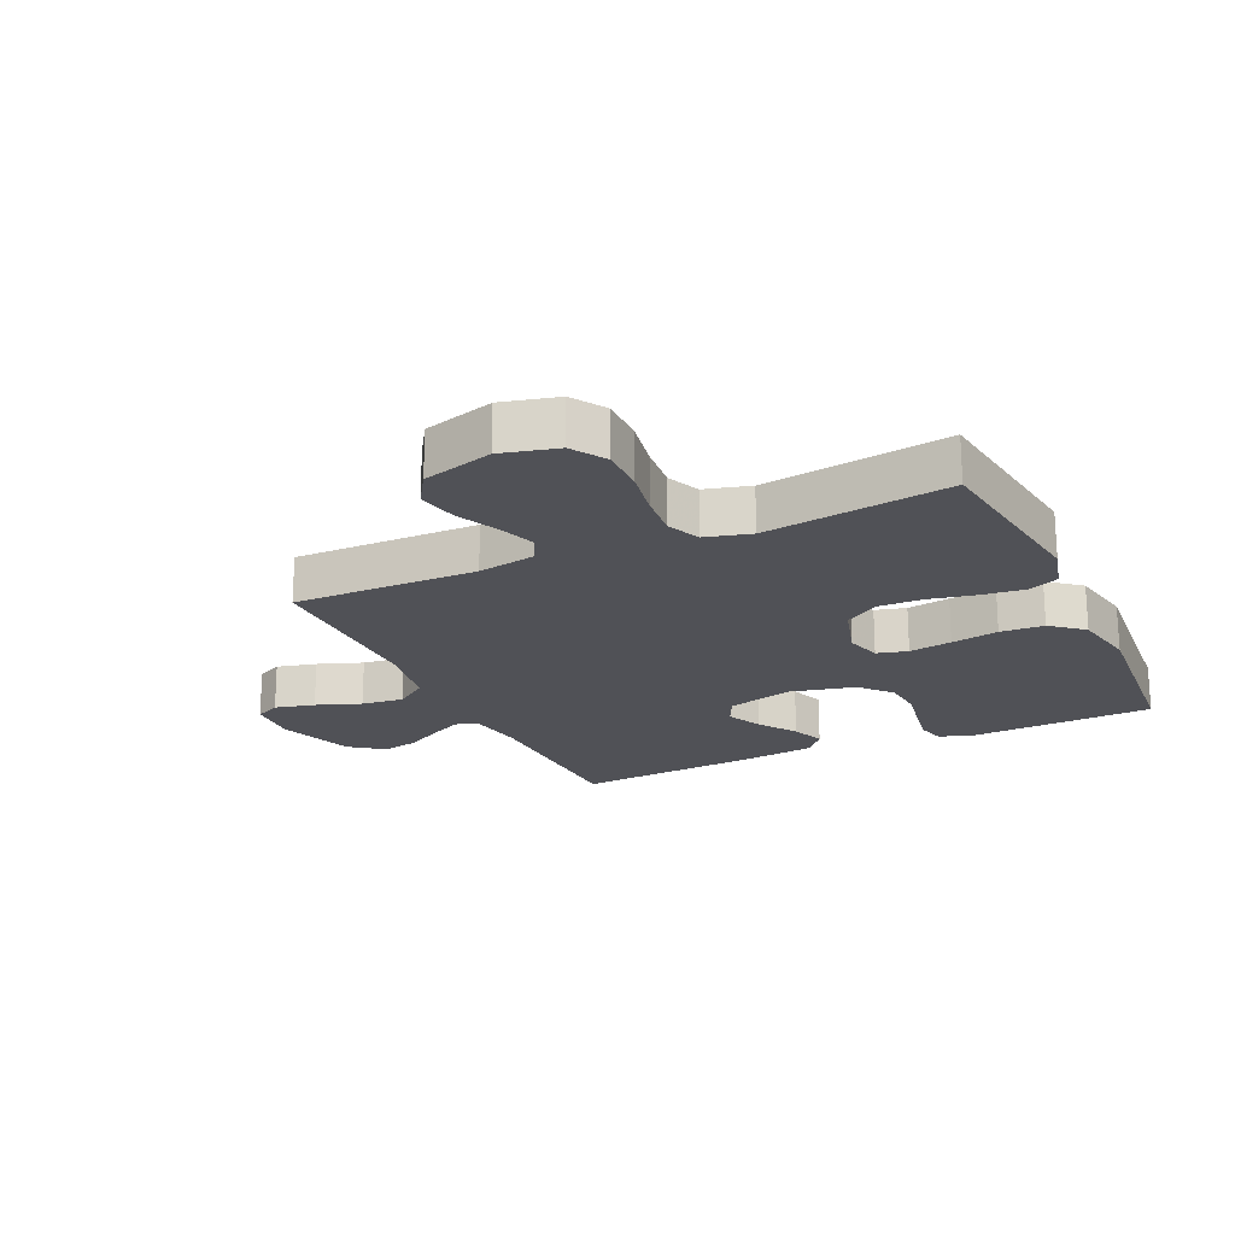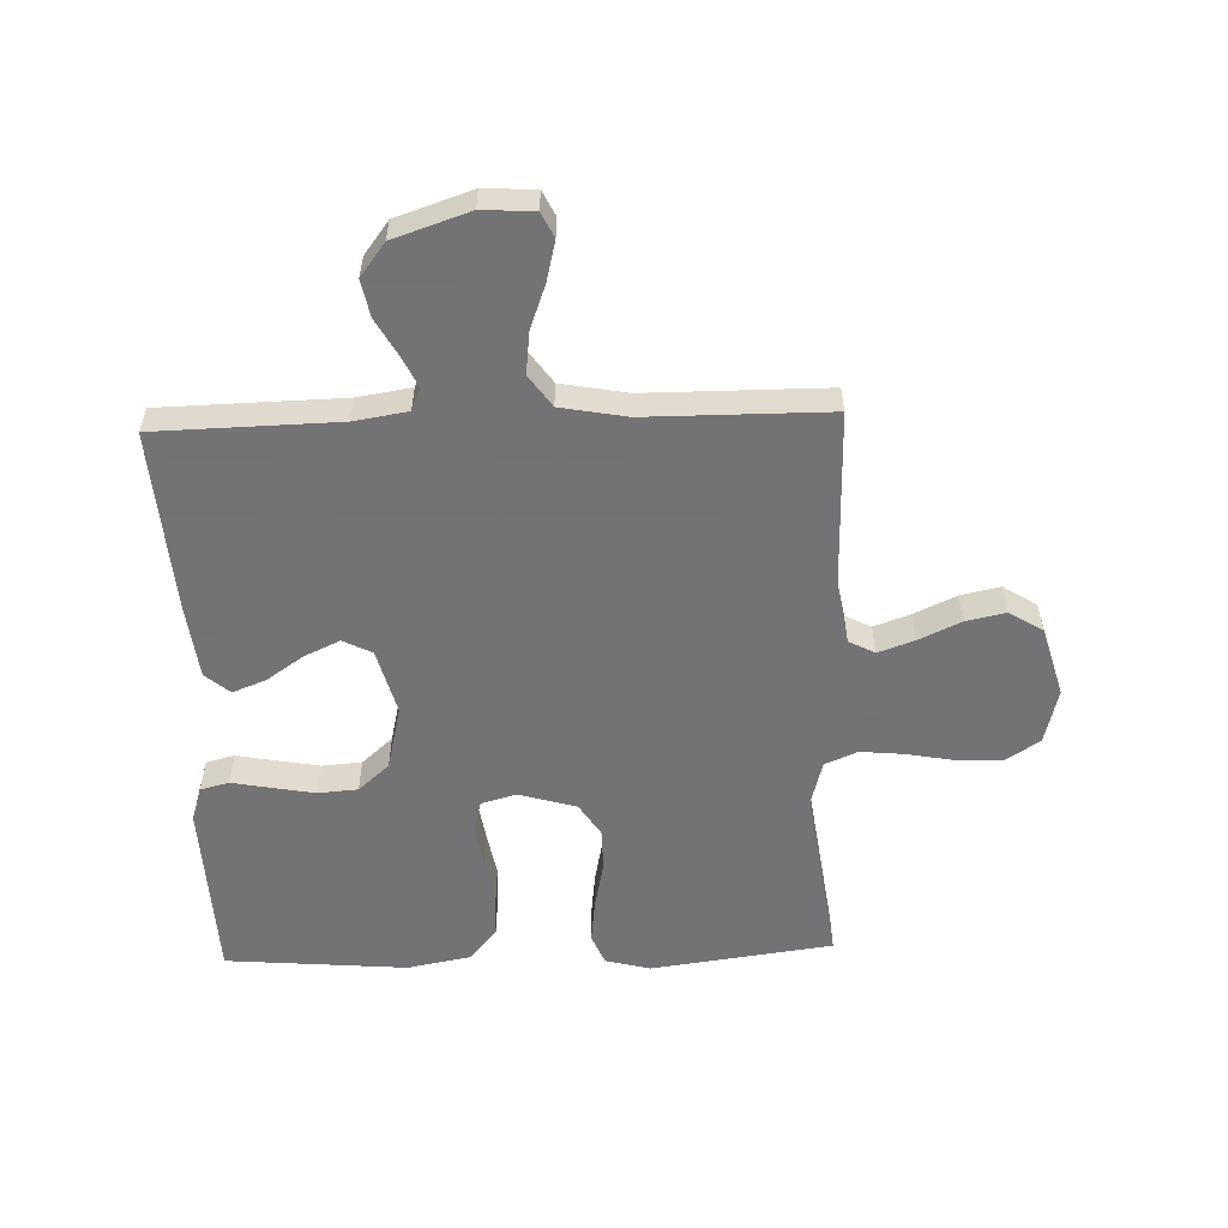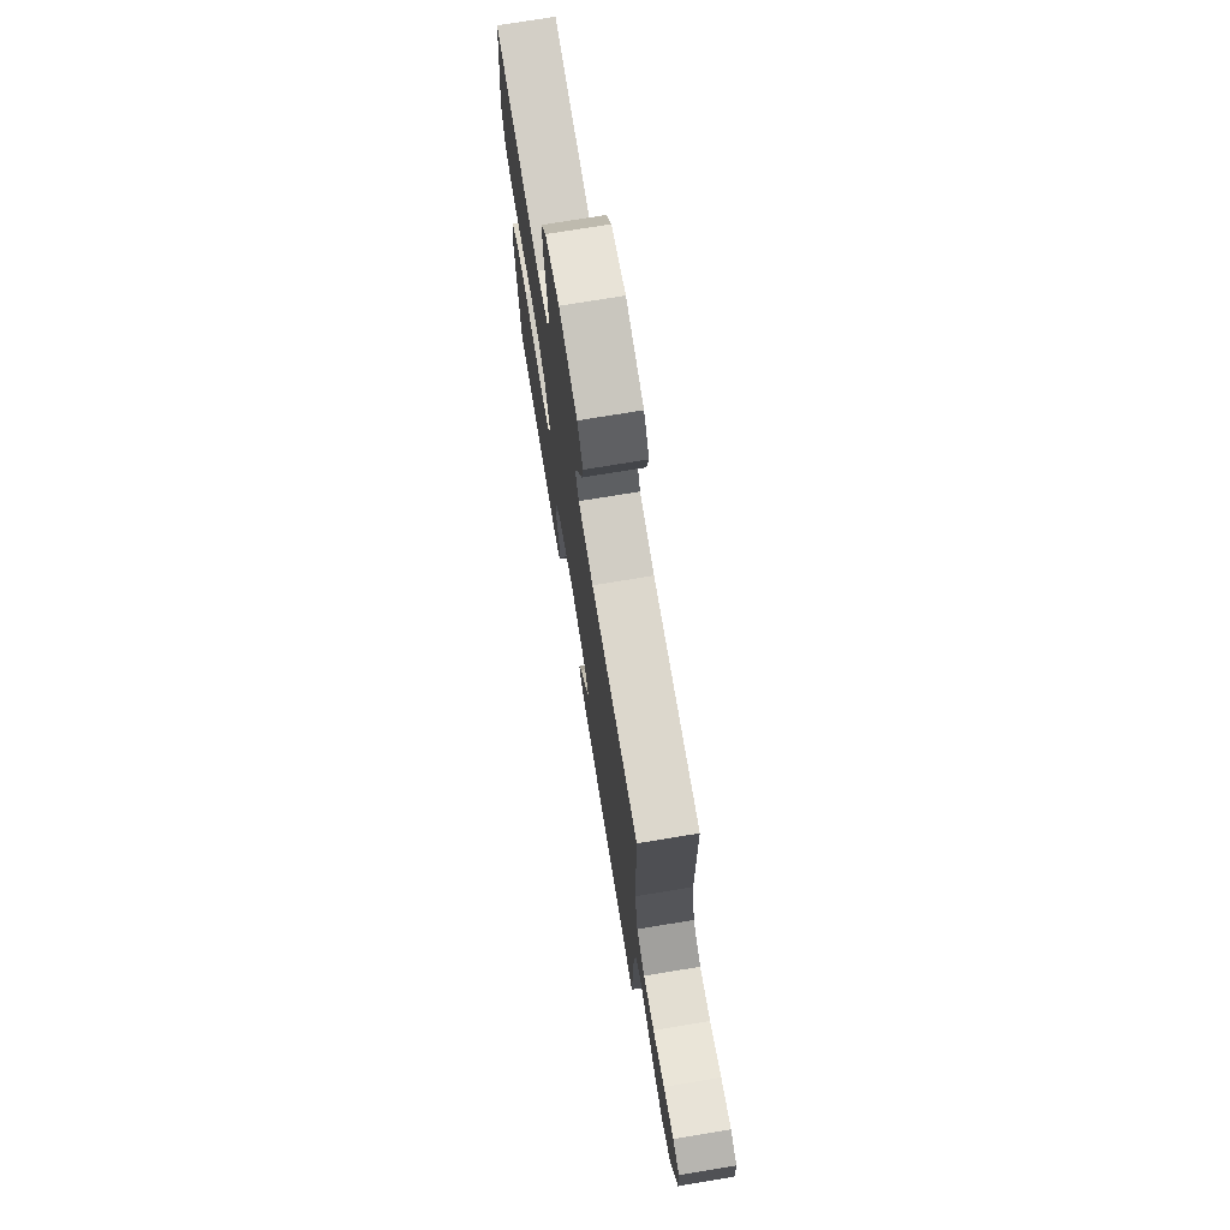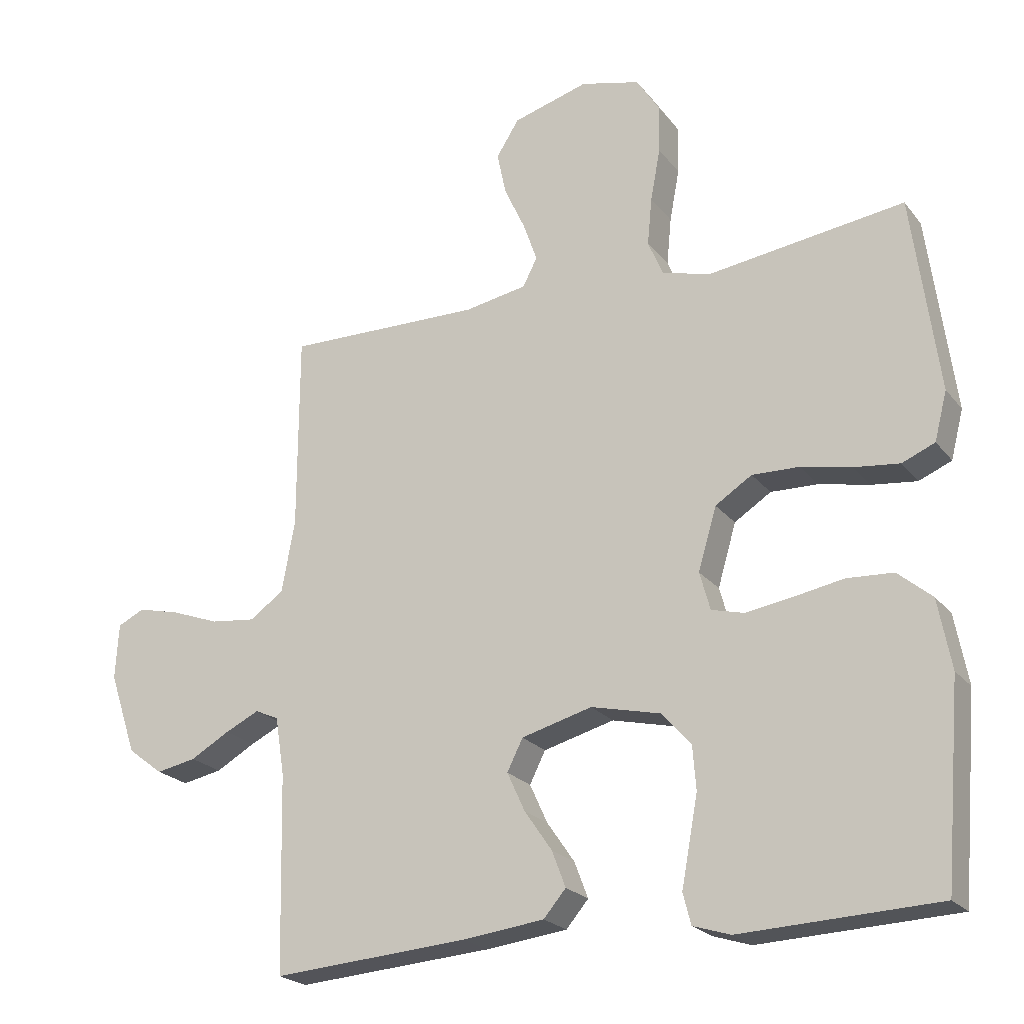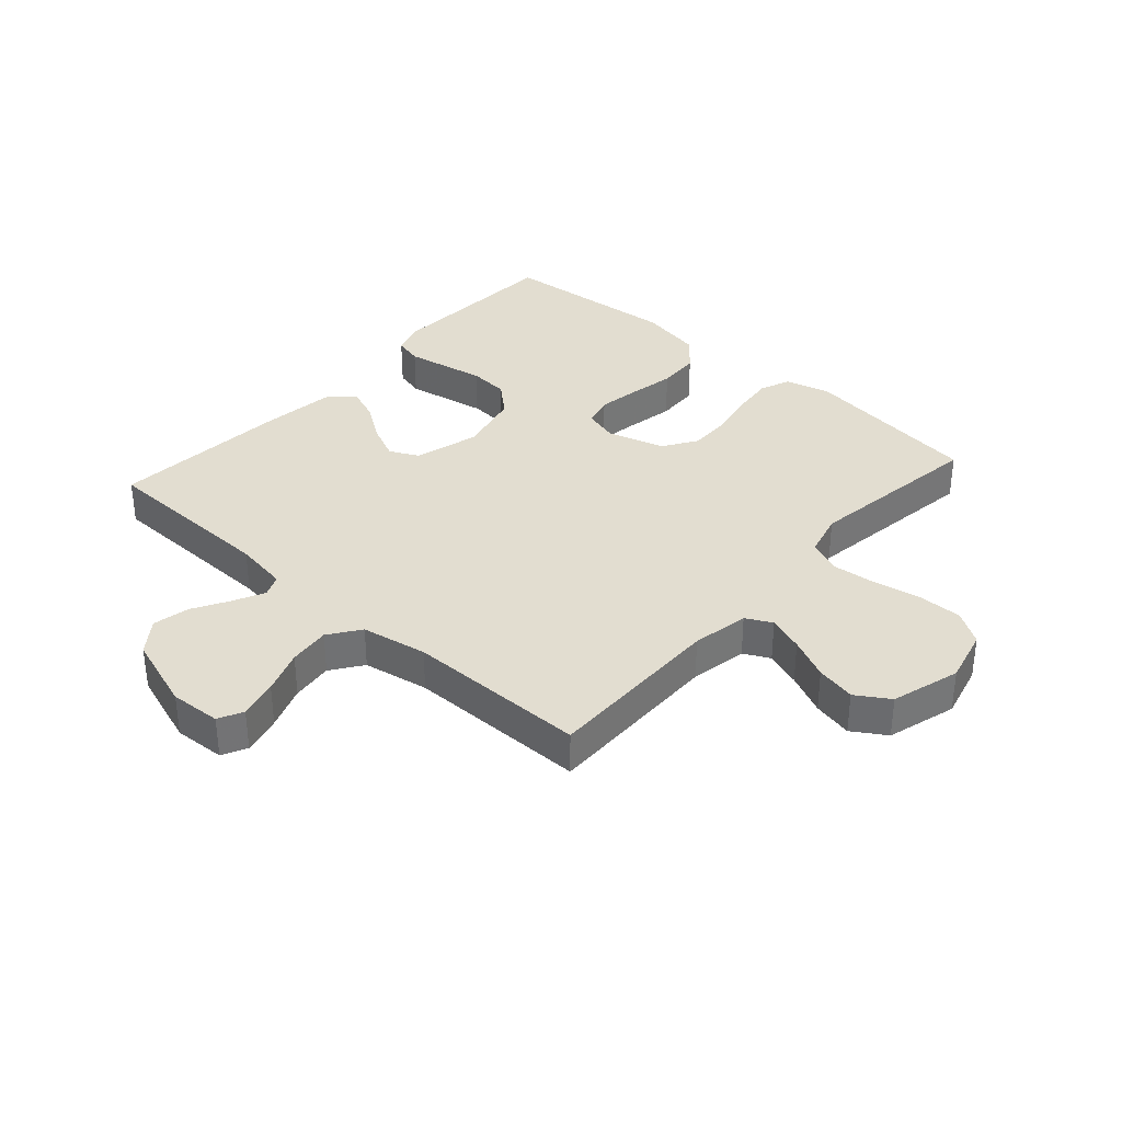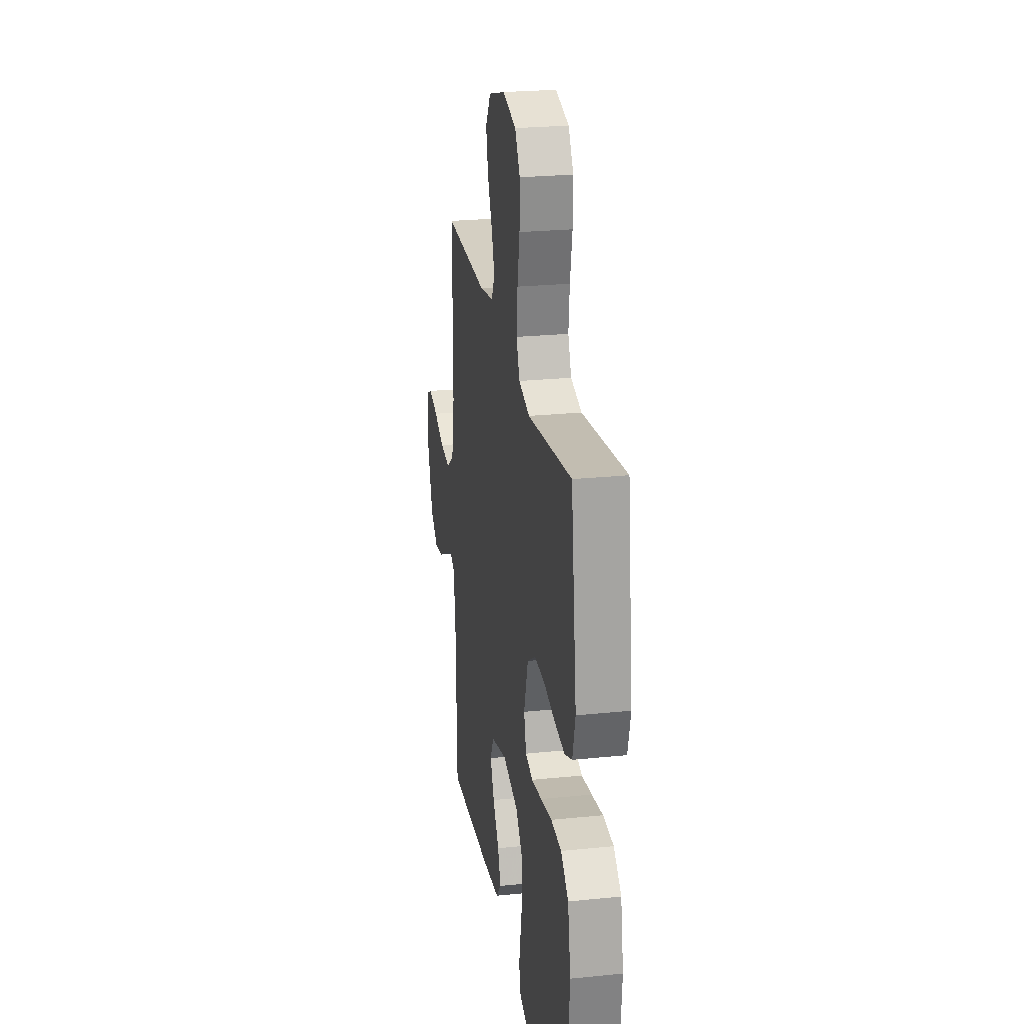
<metadata>
{"format":"obj","ext":"obj","renderer":"f3d","projection":"perspective","resolution":1024,"background":"white","views":[{"elev":-20.5,"azim":25.0,"up":"+Y"},{"elev":-56.0,"azim":-88.1,"up":"+Y"},{"elev":73.8,"azim":-99.4,"up":"+Z"},{"elev":-22.2,"azim":27.6,"up":"+Z"},{"elev":35.2,"azim":-48.2,"up":"+Y"},{"elev":24.7,"azim":80.5,"up":"+Z"}]}
</metadata>
<code>
v -0.5 0.07 0.5
v -0.2 0.07 0.495
v -0.105 0.07 0.512
v -0.083 0.07 0.555
v -0.104 0.07 0.615
v -0.136 0.07 0.684
v -0.15 0.07 0.75
v -0.115 0.07 0.805
v 0 0.07 0.838
v 0.091 0.07 0.815
v 0.126 0.07 0.76
v 0.125 0.07 0.686
v 0.11 0.07 0.606
v 0.103 0.07 0.533
v 0.126 0.07 0.479
v 0.2 0.07 0.459
v 0.5 0.07 0.5
v 0.54 0.07 0.2
v 0.521 0.07 0.126
v 0.471 0.07 0.105
v 0.402 0.07 0.113
v 0.325 0.07 0.129
v 0.253 0.07 0.131
v 0.197 0.07 0.095
v 0.169 0.07 0
v 0.185 0.07 -0.058
v 0.235 0.07 -0.071
v 0.305 0.07 -0.06
v 0.382 0.07 -0.046
v 0.453 0.07 -0.05
v 0.505 0.07 -0.094
v 0.525 0.07 -0.2
v 0.5 0.07 -0.5
v 0.2 0.07 -0.513
v 0.143 0.07 -0.495
v 0.131 0.07 -0.448
v 0.143 0.07 -0.384
v 0.156 0.07 -0.313
v 0.151 0.07 -0.247
v 0.106 0.07 -0.196
v 0 0.07 -0.171
v -0.108 0.07 -0.2
v -0.132 0.07 -0.248
v -0.105 0.07 -0.307
v -0.063 0.07 -0.368
v -0.042 0.07 -0.423
v -0.076 0.07 -0.463
v -0.2 0.07 -0.478
v -0.5 0.07 -0.5
v -0.507 0.07 -0.2
v -0.521 0.07 -0.111
v -0.557 0.07 -0.095
v -0.609 0.07 -0.12
v -0.669 0.07 -0.154
v -0.73 0.07 -0.166
v -0.784 0.07 -0.125
v -0.826 0.07 0
v -0.821 0.07 0.085
v -0.78 0.07 0.105
v -0.715 0.07 0.089
v -0.642 0.07 0.062
v -0.573 0.07 0.054
v -0.521 0.07 0.091
v -0.501 0.07 0.2
v -0.5 0 0.5
v -0.2 0 0.495
v -0.105 0 0.512
v -0.083 0 0.555
v -0.104 0 0.615
v -0.136 0 0.684
v -0.15 0 0.75
v -0.115 0 0.805
v 0 0 0.838
v 0.091 0 0.815
v 0.126 0 0.76
v 0.125 0 0.686
v 0.11 0 0.606
v 0.103 0 0.533
v 0.126 0 0.479
v 0.2 0 0.459
v 0.5 0 0.5
v 0.54 0 0.2
v 0.521 0 0.126
v 0.471 0 0.105
v 0.402 0 0.113
v 0.325 0 0.129
v 0.253 0 0.131
v 0.197 0 0.095
v 0.169 0 0
v 0.185 0 -0.058
v 0.235 0 -0.071
v 0.305 0 -0.06
v 0.382 0 -0.046
v 0.453 0 -0.05
v 0.505 0 -0.094
v 0.525 0 -0.2
v 0.5 0 -0.5
v 0.2 0 -0.513
v 0.143 0 -0.495
v 0.131 0 -0.448
v 0.143 0 -0.384
v 0.156 0 -0.313
v 0.151 0 -0.247
v 0.106 0 -0.196
v 0 0 -0.171
v -0.108 0 -0.2
v -0.132 0 -0.248
v -0.105 0 -0.307
v -0.063 0 -0.368
v -0.042 0 -0.423
v -0.076 0 -0.463
v -0.2 0 -0.478
v -0.5 0 -0.5
v -0.507 0 -0.2
v -0.521 0 -0.111
v -0.557 0 -0.095
v -0.609 0 -0.12
v -0.669 0 -0.154
v -0.73 0 -0.166
v -0.784 0 -0.125
v -0.826 0 0
v -0.821 0 0.085
v -0.78 0 0.105
v -0.715 0 0.089
v -0.642 0 0.062
v -0.573 0 0.054
v -0.521 0 0.091
v -0.501 0 0.2
f 59 60 61
f 58 59 61
f 57 58 61
f 56 57 61
f 55 56 61
f 54 55 61
f 53 54 61
f 52 53 61 62
f 51 52 62 63
f 48 49 50
f 47 48 50
f 46 47 50
f 45 46 50
f 44 45 50
f 51 63 64
f 50 51 64
f 44 50 64
f 43 44 64
f 35 36 37
f 34 35 37
f 33 34 37
f 32 33 37
f 31 32 37
f 30 31 37
f 29 30 37
f 28 29 37
f 27 28 37 38
f 26 27 38 39
f 20 21 22
f 19 20 22
f 18 19 22
f 17 18 22
f 16 17 22
f 15 16 22 23
f 14 15 23 24
f 11 12 13
f 10 11 13
f 9 10 13
f 8 9 13
f 7 8 13
f 6 7 13
f 5 6 13
f 4 5 13 14
f 14 24 25
f 4 14 25
f 3 4 25
f 64 1 2
f 43 64 2
f 42 43 2
f 26 39 40
f 25 26 40
f 3 25 40
f 2 3 40
f 2 40 41
f 2 41 42
f 125 124 123
f 125 123 122
f 125 122 121
f 125 121 120
f 125 120 119
f 125 119 118
f 125 118 117
f 126 125 117 116
f 127 126 116 115
f 114 113 112
f 114 112 111
f 114 111 110
f 114 110 109
f 114 109 108
f 128 127 115
f 128 115 114
f 128 114 108
f 128 108 107
f 101 100 99
f 101 99 98
f 101 98 97
f 101 97 96
f 101 96 95
f 101 95 94
f 101 94 93
f 101 93 92
f 102 101 92 91
f 103 102 91 90
f 86 85 84
f 86 84 83
f 86 83 82
f 86 82 81
f 86 81 80
f 87 86 80 79
f 88 87 79 78
f 77 76 75
f 77 75 74
f 77 74 73
f 77 73 72
f 77 72 71
f 77 71 70
f 77 70 69
f 78 77 69 68
f 89 88 78
f 89 78 68
f 89 68 67
f 66 65 128
f 66 128 107
f 66 107 106
f 104 103 90
f 104 90 89
f 104 89 67
f 104 67 66
f 105 104 66
f 106 105 66
f 1 65 66 2
f 2 66 67 3
f 3 67 68 4
f 4 68 69 5
f 5 69 70 6
f 6 70 71 7
f 7 71 72 8
f 8 72 73 9
f 9 73 74 10
f 10 74 75 11
f 11 75 76 12
f 12 76 77 13
f 13 77 78 14
f 14 78 79 15
f 15 79 80 16
f 16 80 81 17
f 17 81 82 18
f 18 82 83 19
f 19 83 84 20
f 20 84 85 21
f 21 85 86 22
f 22 86 87 23
f 23 87 88 24
f 24 88 89 25
f 25 89 90 26
f 26 90 91 27
f 27 91 92 28
f 28 92 93 29
f 29 93 94 30
f 30 94 95 31
f 31 95 96 32
f 32 96 97 33
f 33 97 98 34
f 34 98 99 35
f 35 99 100 36
f 36 100 101 37
f 37 101 102 38
f 38 102 103 39
f 39 103 104 40
f 40 104 105 41
f 41 105 106 42
f 42 106 107 43
f 43 107 108 44
f 44 108 109 45
f 45 109 110 46
f 46 110 111 47
f 47 111 112 48
f 48 112 113 49
f 49 113 114 50
f 50 114 115 51
f 51 115 116 52
f 52 116 117 53
f 53 117 118 54
f 54 118 119 55
f 55 119 120 56
f 56 120 121 57
f 57 121 122 58
f 58 122 123 59
f 59 123 124 60
f 60 124 125 61
f 61 125 126 62
f 62 126 127 63
f 63 127 128 64
f 64 128 65 1

</code>
